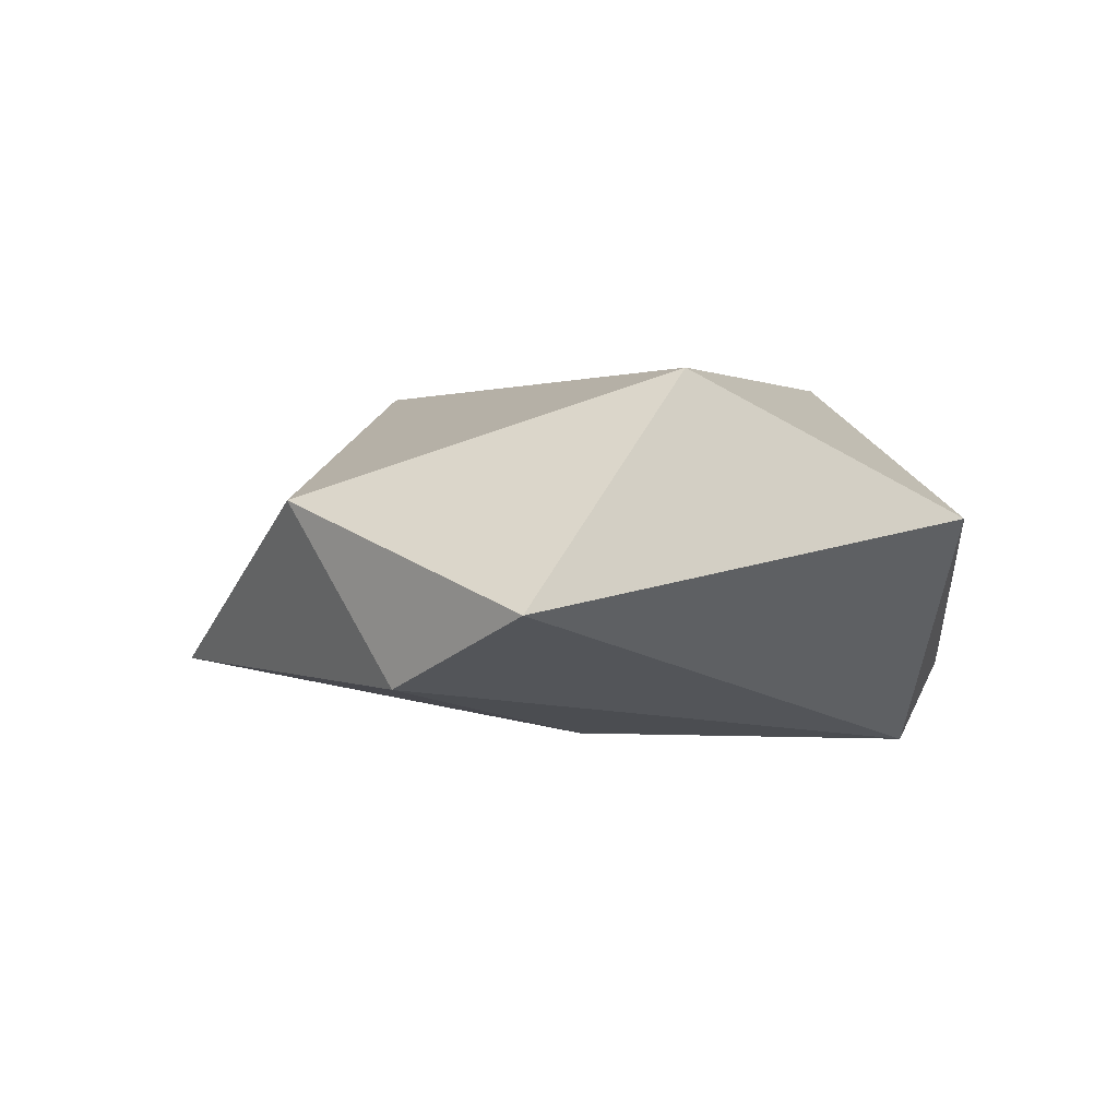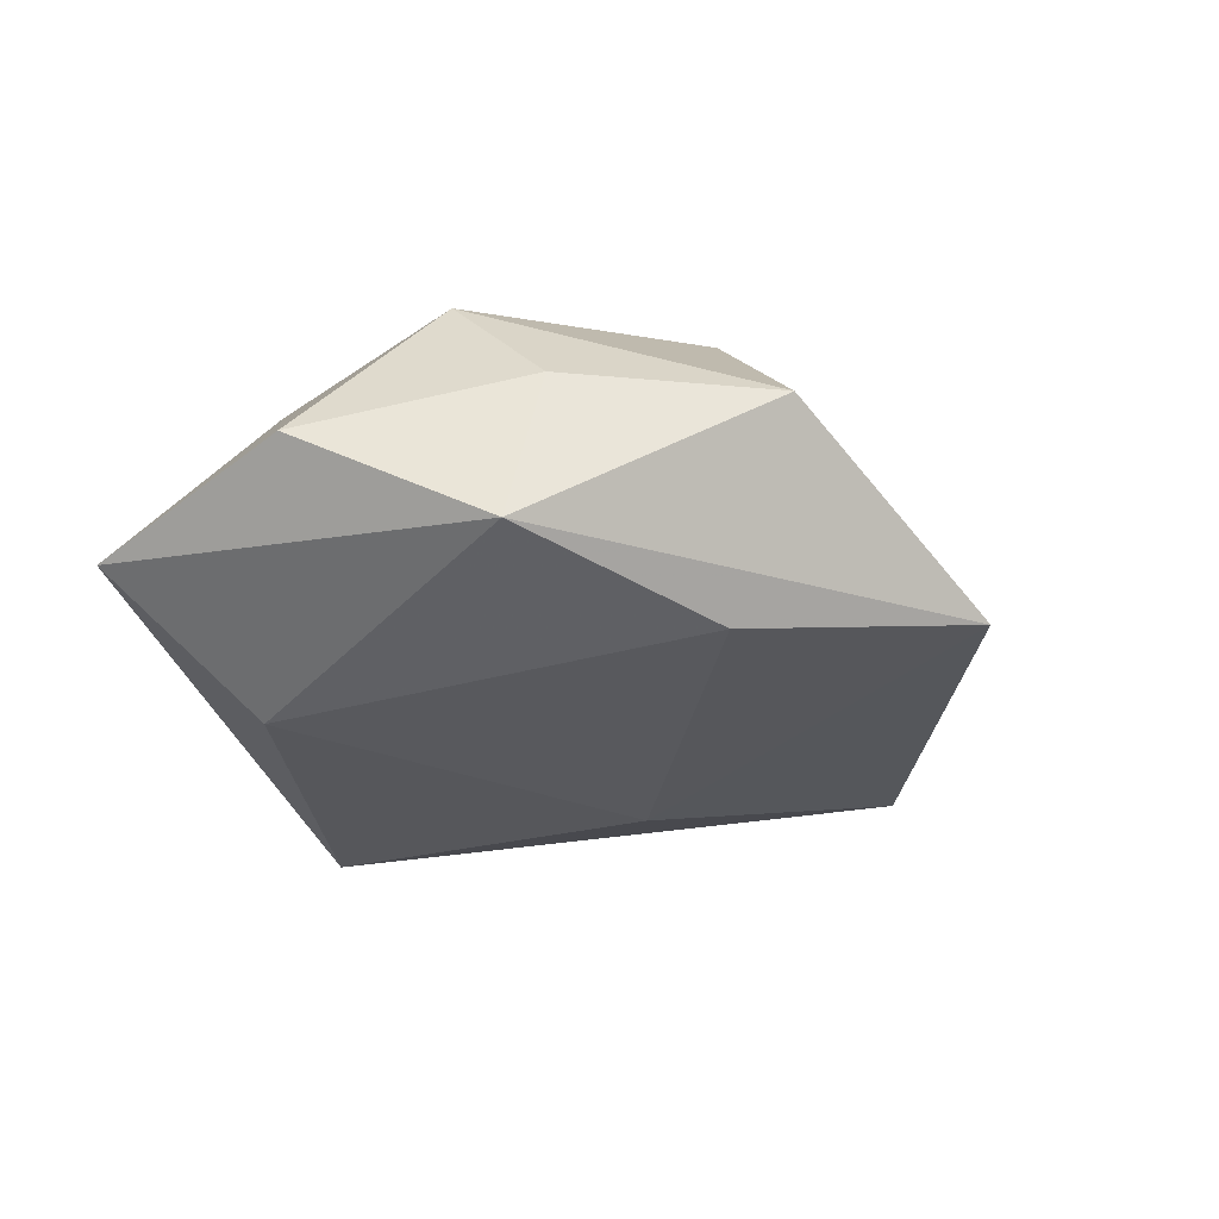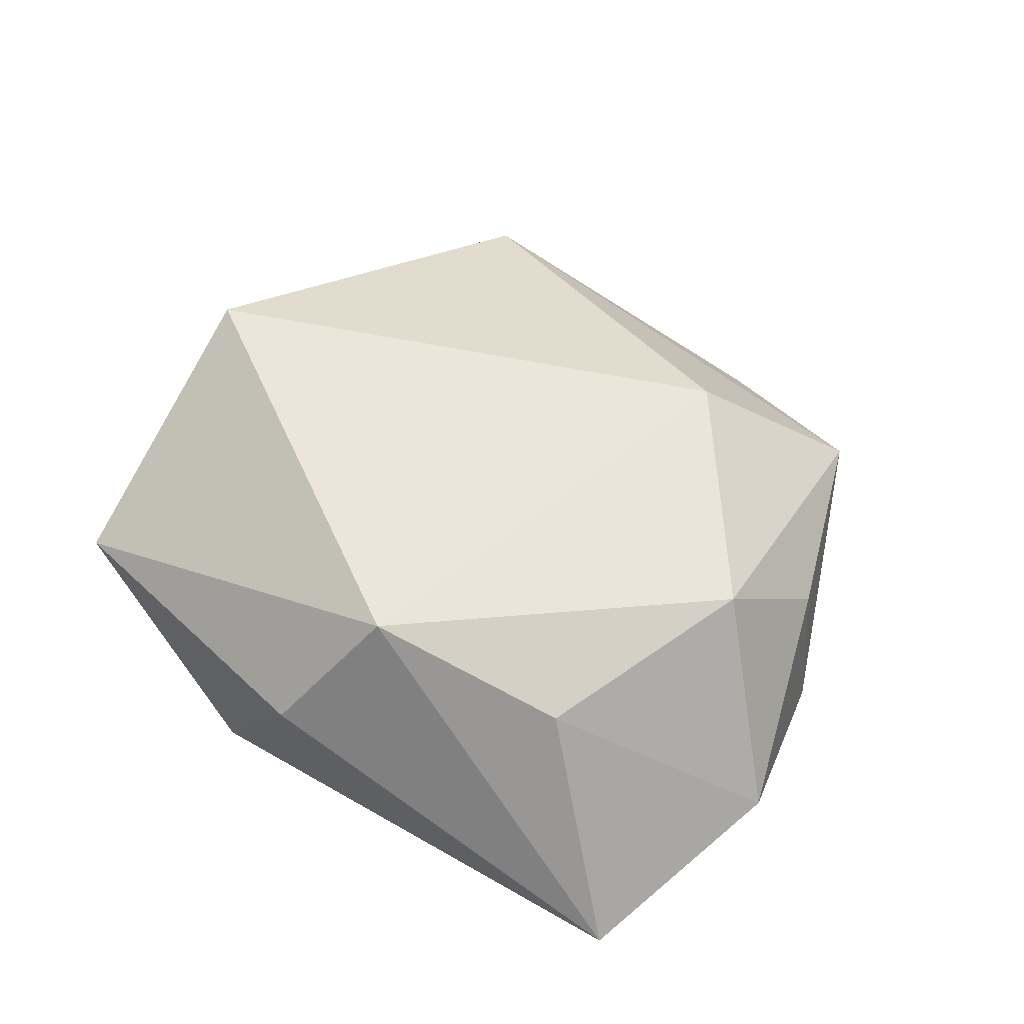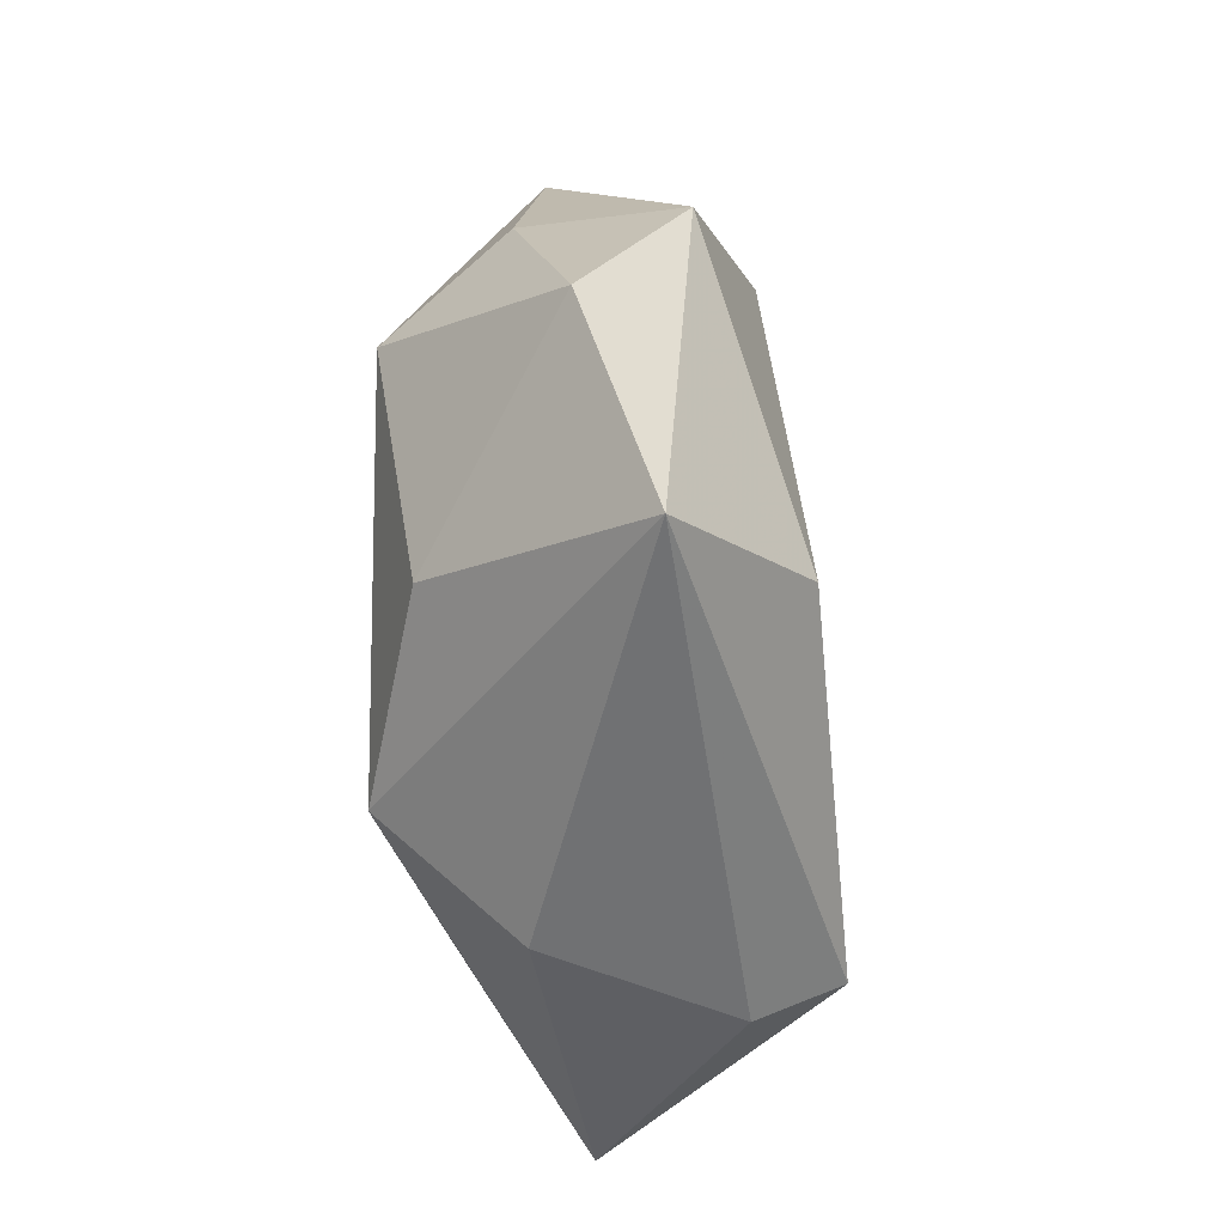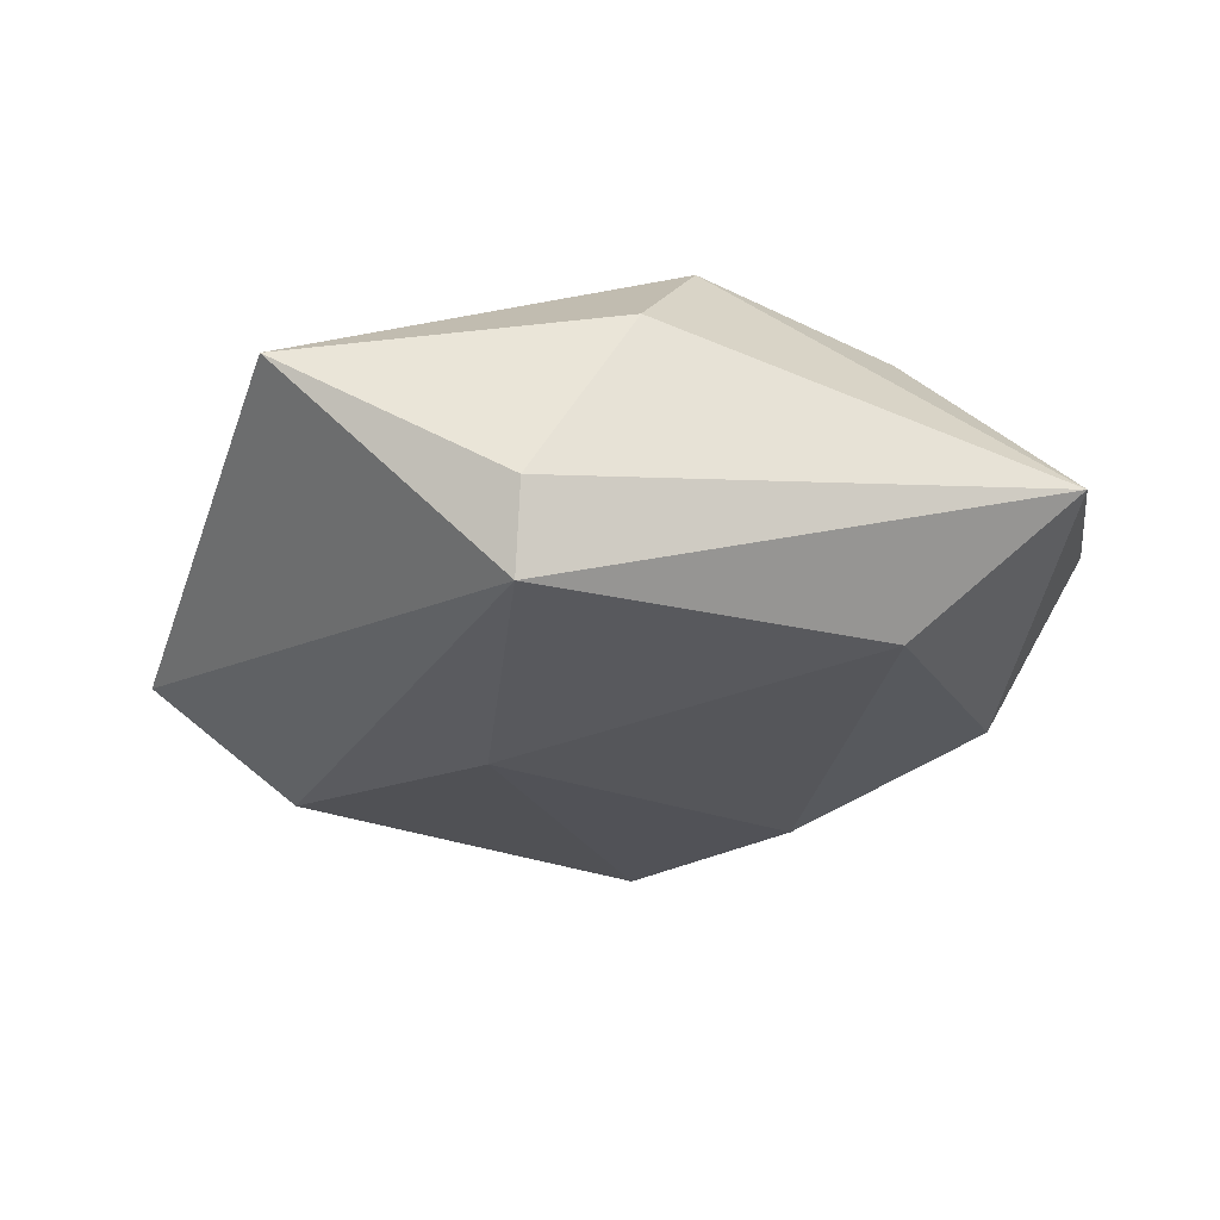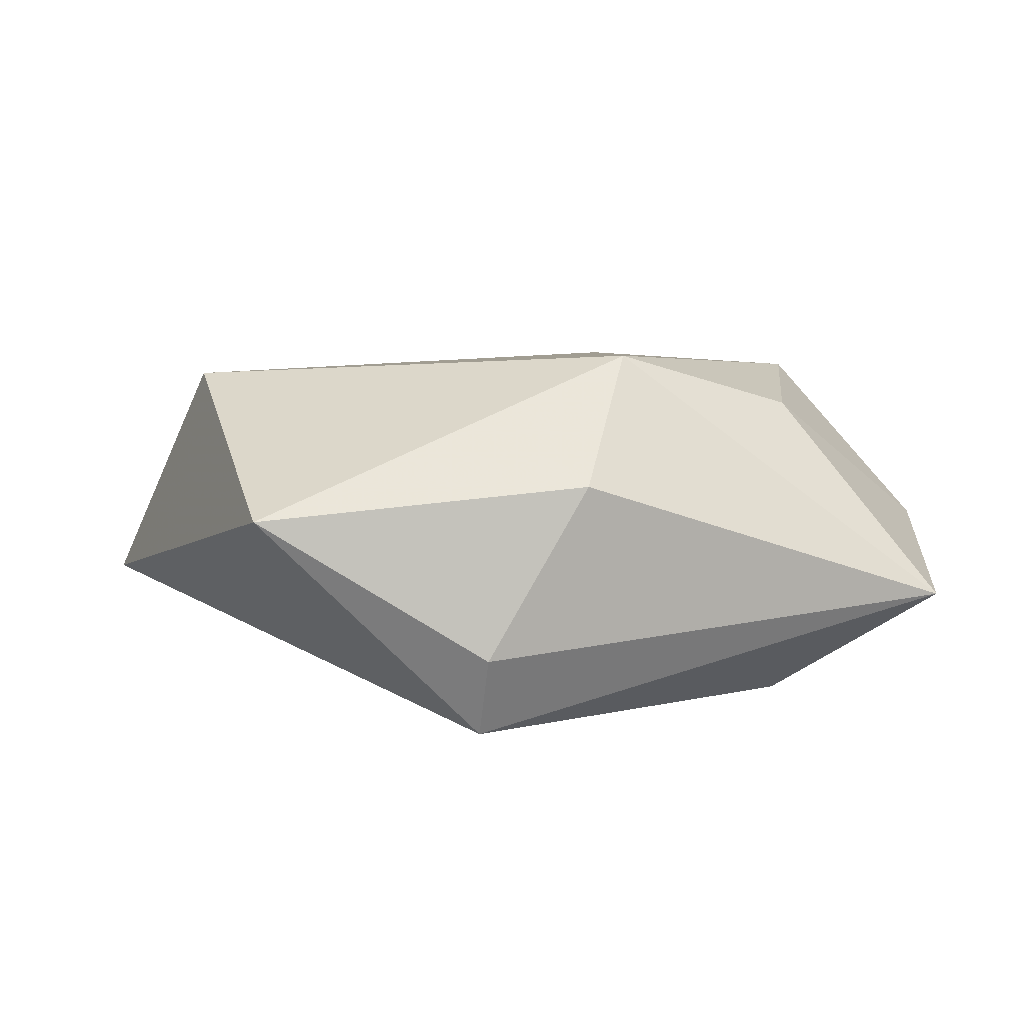
<metadata>
{"format":"obj","ext":"obj","renderer":"f3d","projection":"perspective","resolution":1024,"background":"white","views":[{"elev":-1.5,"azim":-88.1,"up":"+Z"},{"elev":-24.4,"azim":121.2,"up":"+Z"},{"elev":57.4,"azim":47.7,"up":"+Z"},{"elev":-39.4,"azim":93.3,"up":"+Y"},{"elev":-31.7,"azim":4.1,"up":"+Z"},{"elev":5.7,"azim":-3.2,"up":"+Z"}]}
</metadata>
<code>
v -0.001528 0.04823 -0.01155
v -0.00684 -0.03458 -0.0207
v -0.03247 0.03218 0.005478
v 0.0289 -0.01745 -0.01886
v -0.006026 -0.03874 -0.01189
v -0.05102 0.006545 -0.006619
v -0.03124 -0.03851 0.003503
v 0.009911 -0.02579 0.02096
v 0.00497 -0.03739 0.007033
v 0.02291 0.03981 0.00539
v 0.04679 -0.02489 -0.006731
v 0.04896 -0.001374 0.0006216
v -0.03896 -0.009354 0.01855
v 0.0395 0.01781 -0.009398
v 0.02991 -0.01673 0.01515
v -0.03727 0.02064 -0.01419
v 0.01155 0.02543 0.02018
v -0.01348 0.001999 -0.01977
v 0.03384 0.007441 0.01904
v 0.01766 0.02949 -0.01497
v 0.03583 0.02001 0.007064
f 11 2 4
f 11 4 14
f 13 6 7
f 7 6 2
f 5 2 11
f 11 9 5
f 5 7 2
f 9 7 5
f 8 9 11
f 19 17 8
f 8 17 13
f 13 7 8
f 8 7 9
f 2 6 16
f 11 14 12
f 10 17 19
f 10 14 1
f 15 8 11
f 19 8 15
f 11 12 15
f 15 12 19
f 3 10 1
f 17 10 3
f 1 16 3
f 13 17 3
f 3 16 6
f 3 6 13
f 1 14 20
f 20 14 4
f 2 16 18
f 18 4 2
f 18 20 4
f 18 16 1
f 1 20 18
f 21 12 14
f 14 10 21
f 19 12 21
f 21 10 19

</code>
